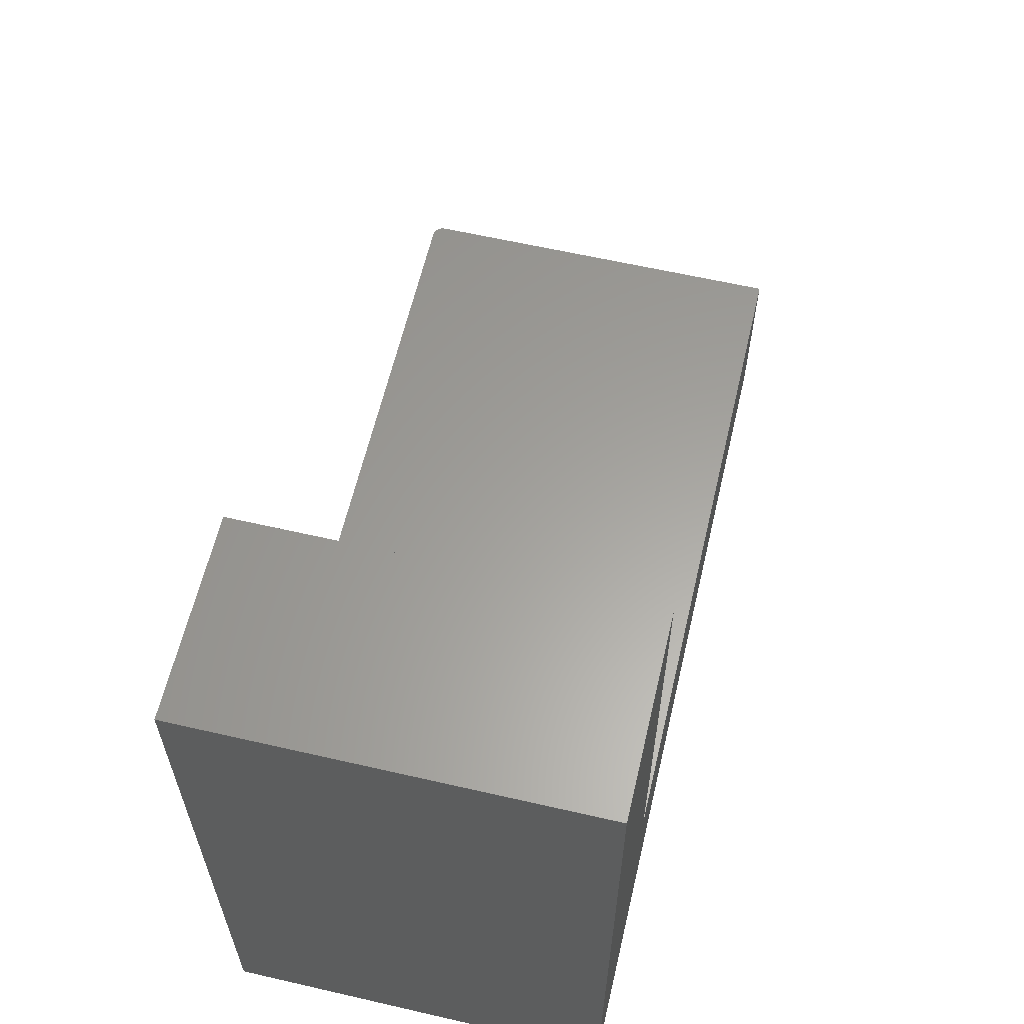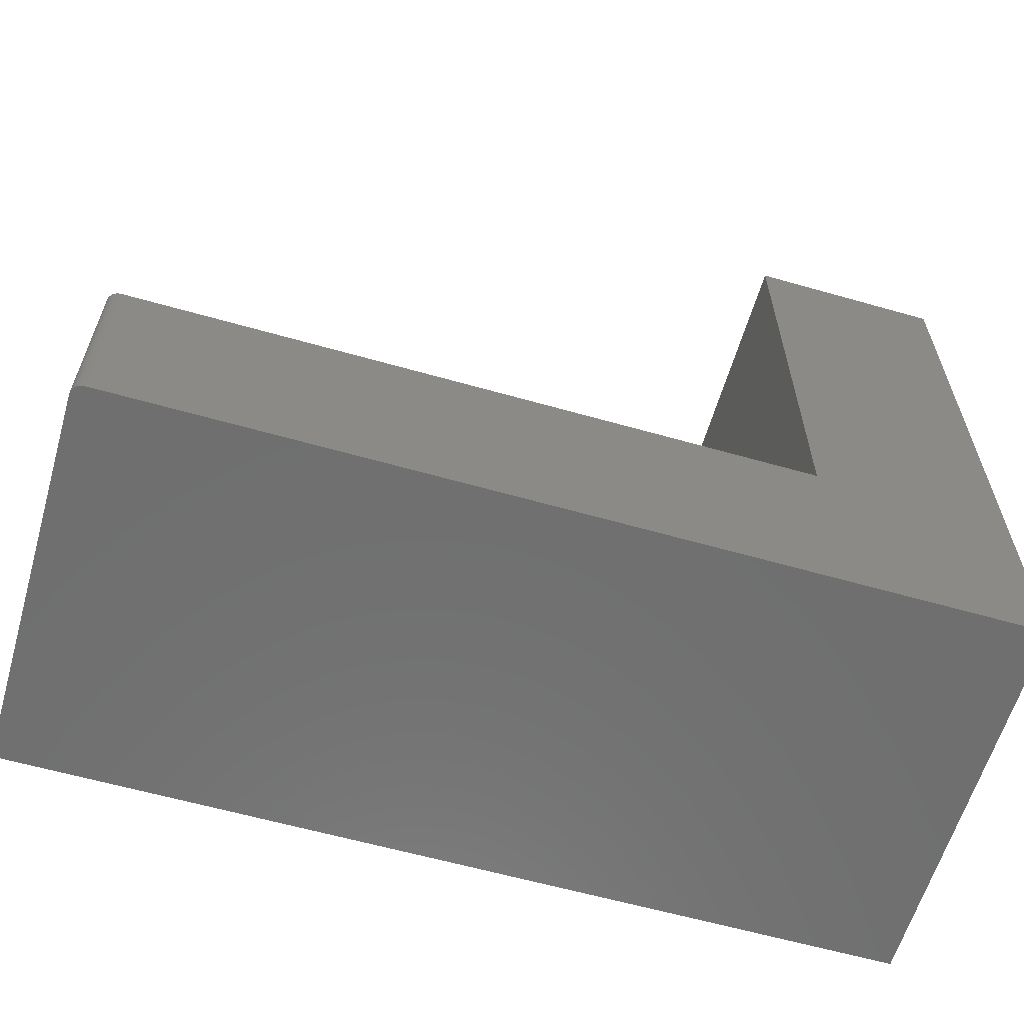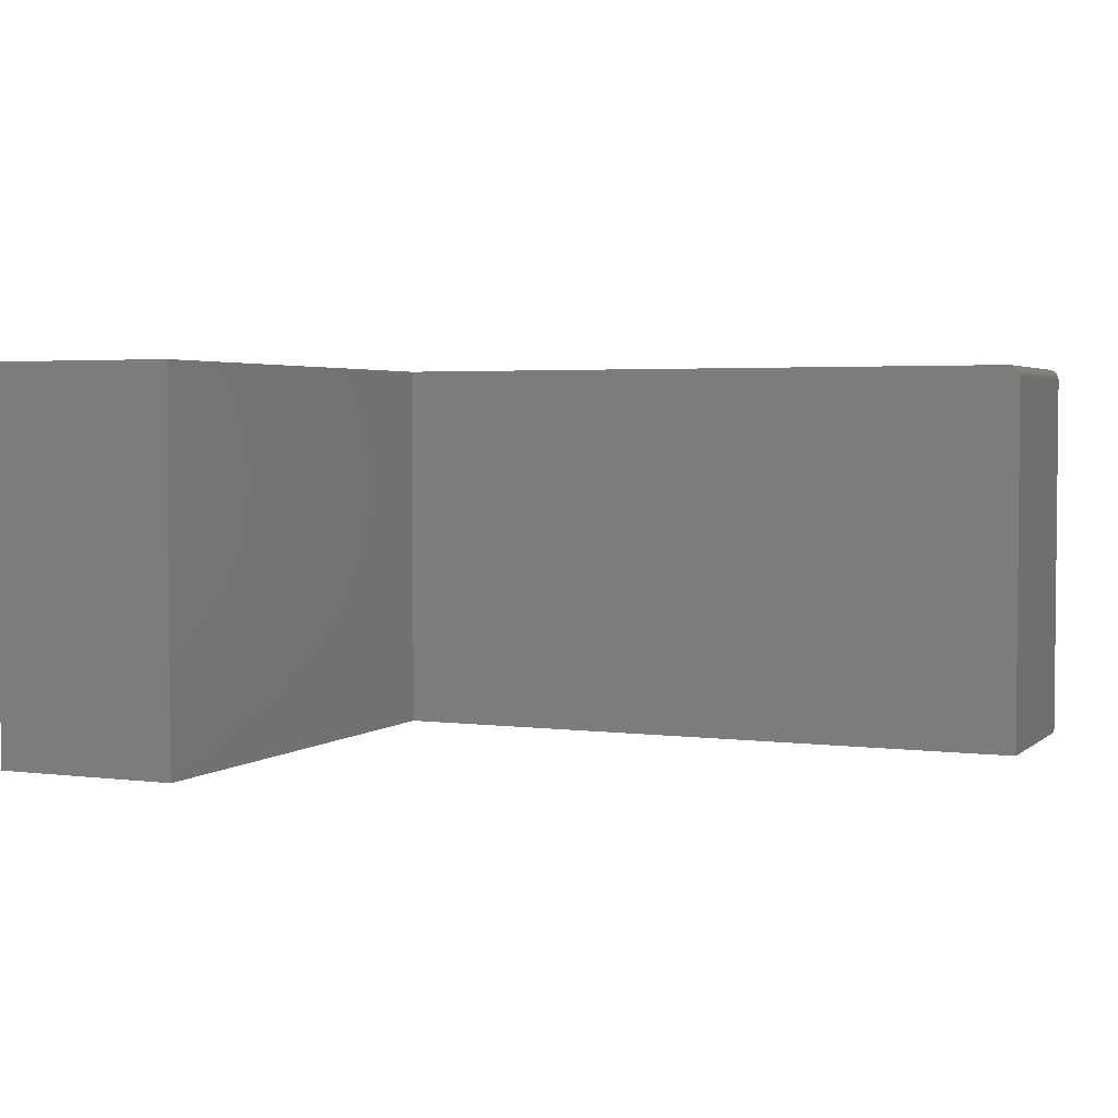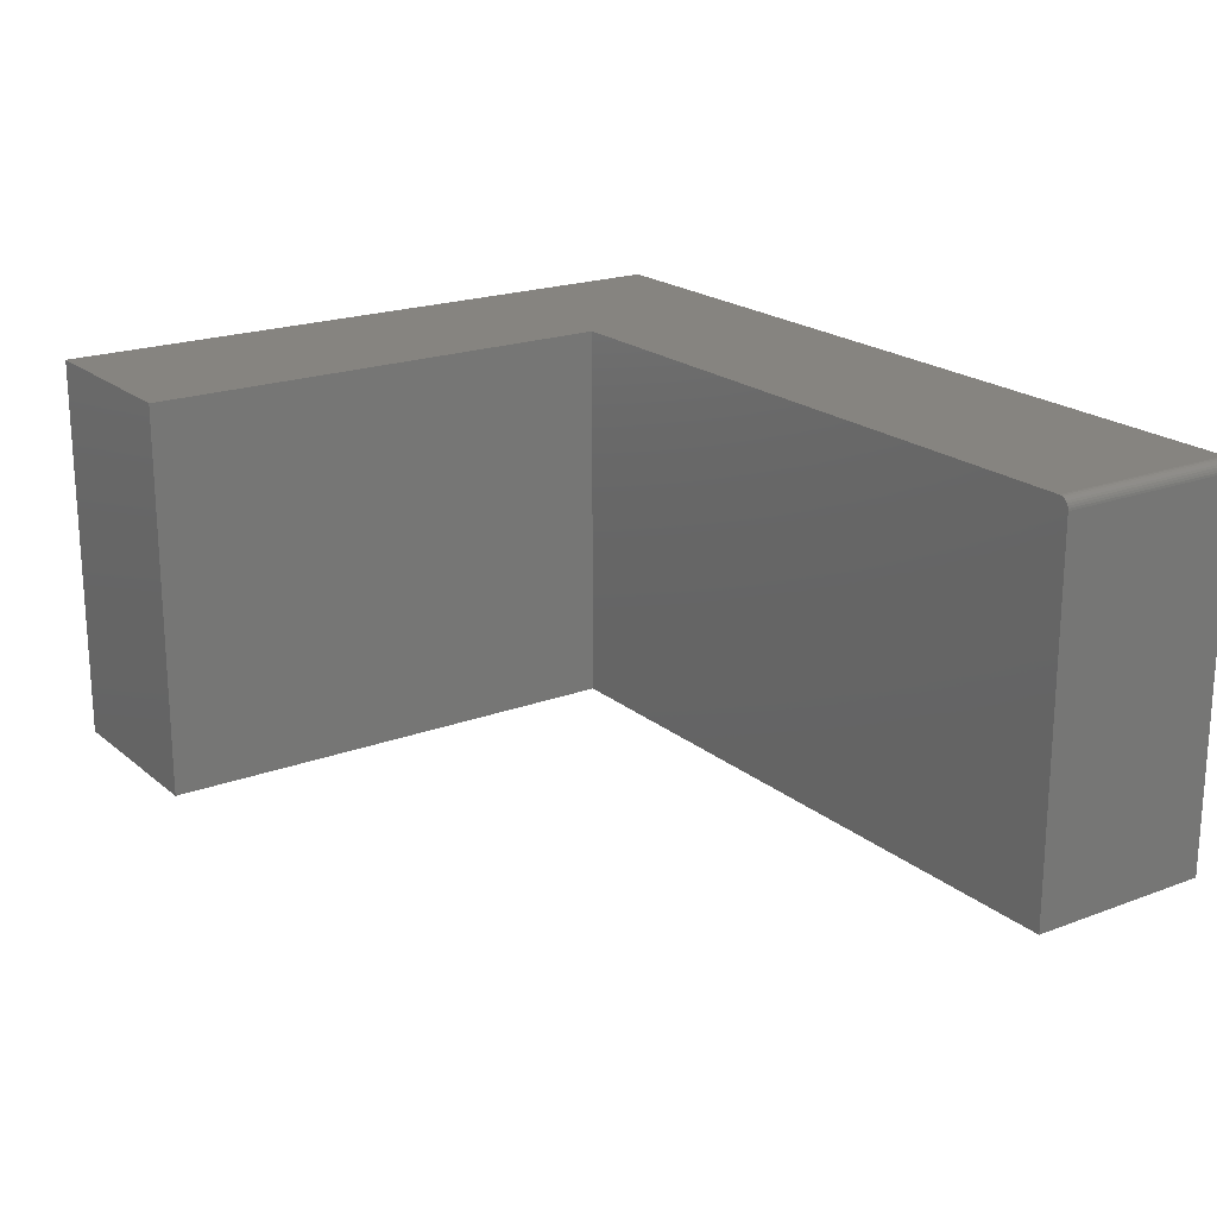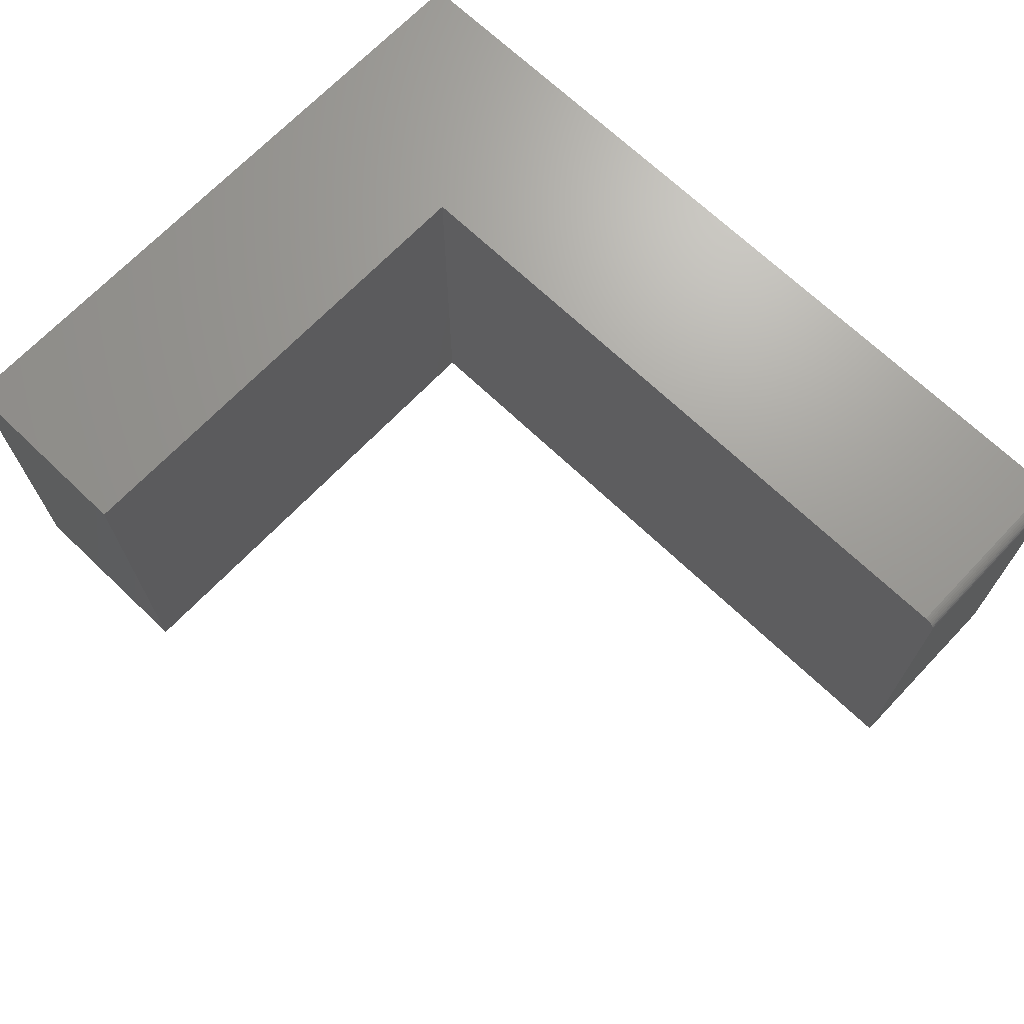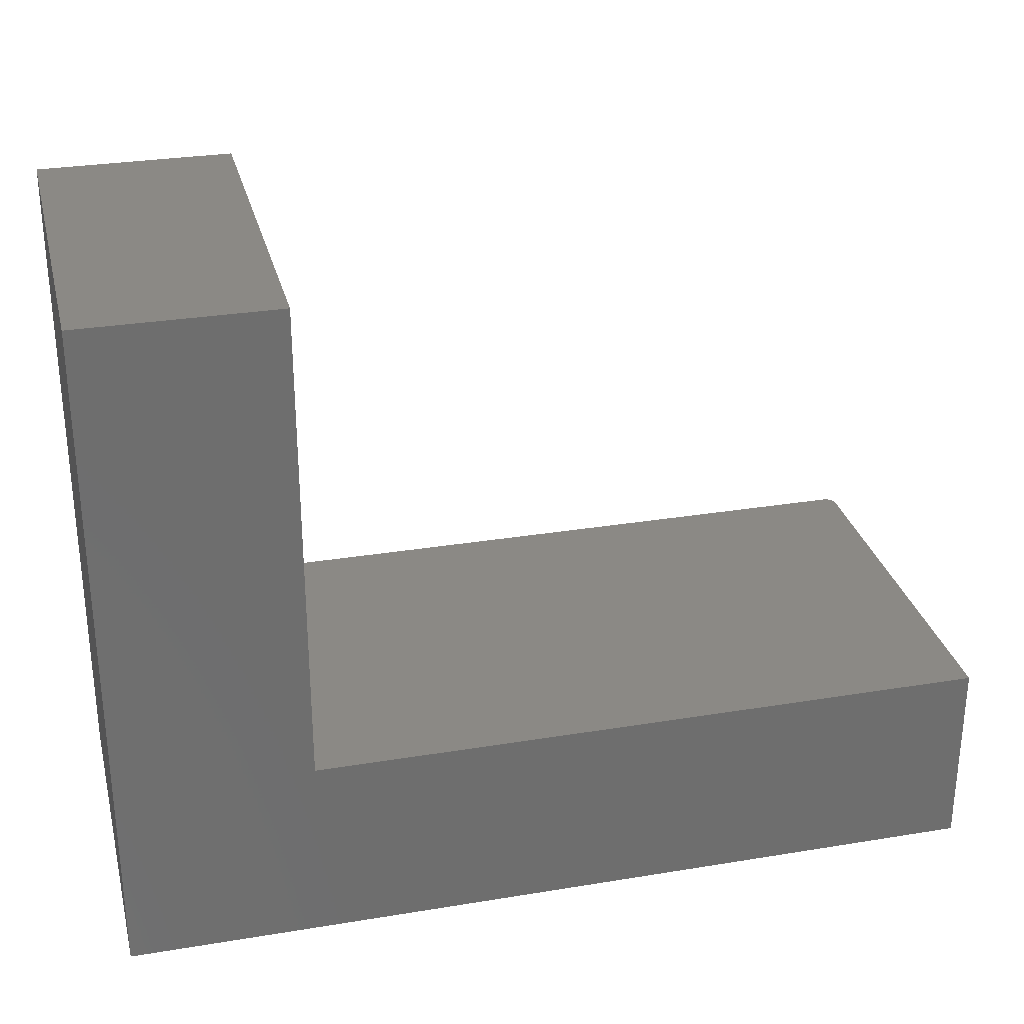
<metadata>
{"format":"stl","ext":"stl","renderer":"f3d","projection":"perspective","resolution":1024,"background":"white","views":[{"elev":61.1,"azim":-76.8,"up":"+Z"},{"elev":-61.1,"azim":163.8,"up":"+Z"},{"elev":3.3,"azim":23.7,"up":"+Y"},{"elev":20.2,"azim":55.5,"up":"+Y"},{"elev":69.1,"azim":43.7,"up":"+Y"},{"elev":29.4,"azim":-13.7,"up":"+Z"}]}
</metadata>
<code>
# stl→obj: 28 verts, 52 faces
v -0.6153 4.13e-17 0.6387
v -0.6153 2.243e-17 0.2988
v -0.75 2.635e-17 0.6387
v -0.75 0 0.1641
v -0.1484 7.426e-17 0.2988
v -0.1484 6.679e-17 0.1641
v -0.1419 -0.003472 0.2988
v -0.1406 -0.2734 0.2988
v -0.1406 -0.007812 0.2988
v -0.1408 -0.006288 0.2988
v -0.1412 -0.004823 0.2988
v -0.6153 -0.2734 0.2988
v -0.1429 -0.002288 0.2988
v -0.1441 -0.001317 0.2988
v -0.1454 -0.0005947 0.2988
v -0.1469 -0.0001501 0.2988
v -0.1406 -0.007812 0.1641
v -0.1406 -0.2734 0.1641
v -0.75 -0.2734 0.1641
v -0.1469 -0.0001501 0.1641
v -0.1454 -0.0005947 0.1641
v -0.1441 -0.001317 0.1641
v -0.1429 -0.002288 0.1641
v -0.1419 -0.003472 0.1641
v -0.1412 -0.004823 0.1641
v -0.1408 -0.006288 0.1641
v -0.6153 -0.2734 0.6387
v -0.75 -0.2734 0.6387
f 1 2 3
f 3 2 4
f 2 5 4
f 4 5 6
f 7 8 9
f 7 9 10
f 7 10 11
f 12 8 7
f 12 7 13
f 12 13 14
f 12 14 15
f 12 15 16
f 12 16 5
f 12 5 2
f 17 9 18
f 18 9 8
f 6 19 4
f 20 21 22
f 20 22 23
f 20 23 24
f 20 24 25
f 20 25 26
f 20 26 17
f 18 19 6
f 18 6 20
f 18 20 17
f 6 5 20
f 20 5 16
f 20 16 21
f 21 16 15
f 21 15 22
f 22 15 14
f 22 14 23
f 23 14 13
f 23 13 24
f 24 13 7
f 24 7 25
f 25 7 11
f 25 11 26
f 26 11 10
f 26 10 17
f 17 10 9
f 27 28 12
f 12 28 19
f 12 19 8
f 8 19 18
f 28 3 19
f 19 3 4
f 1 3 27
f 27 3 28
f 12 2 27
f 27 2 1

</code>
